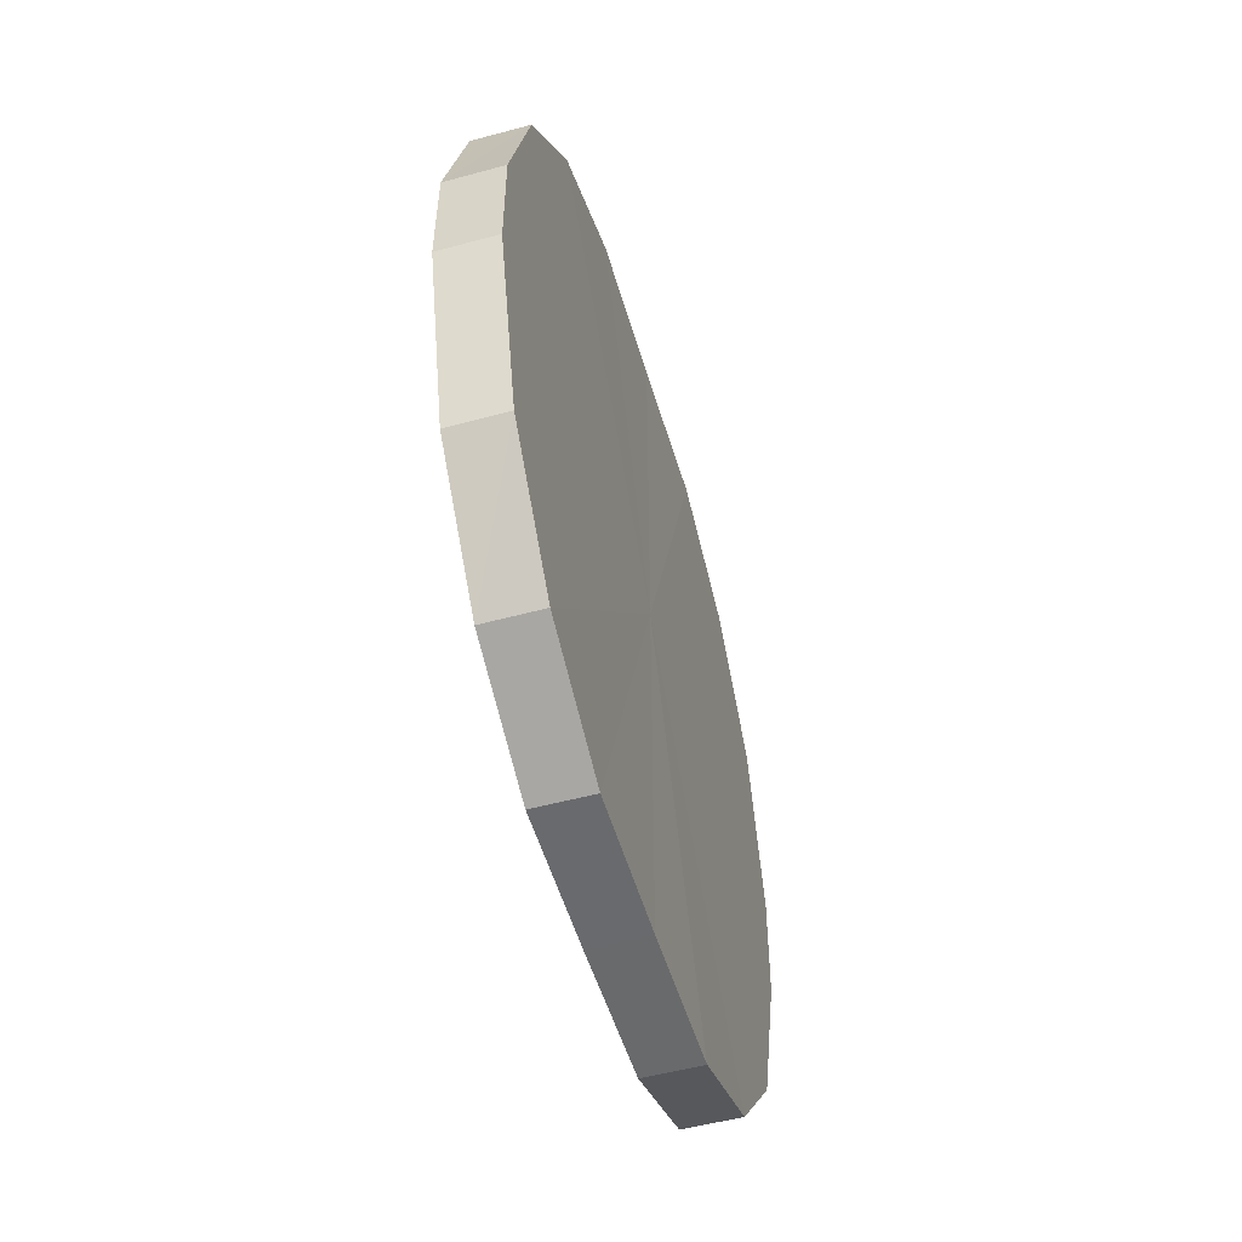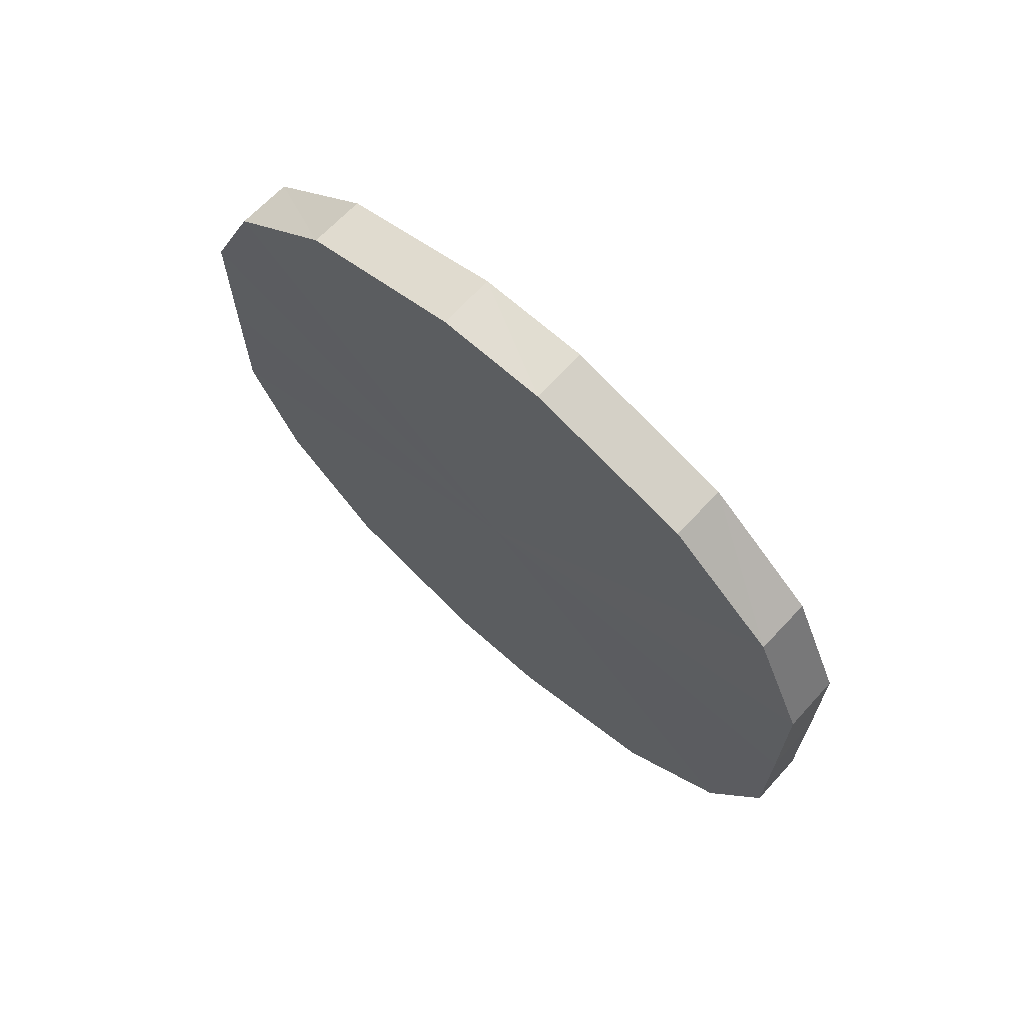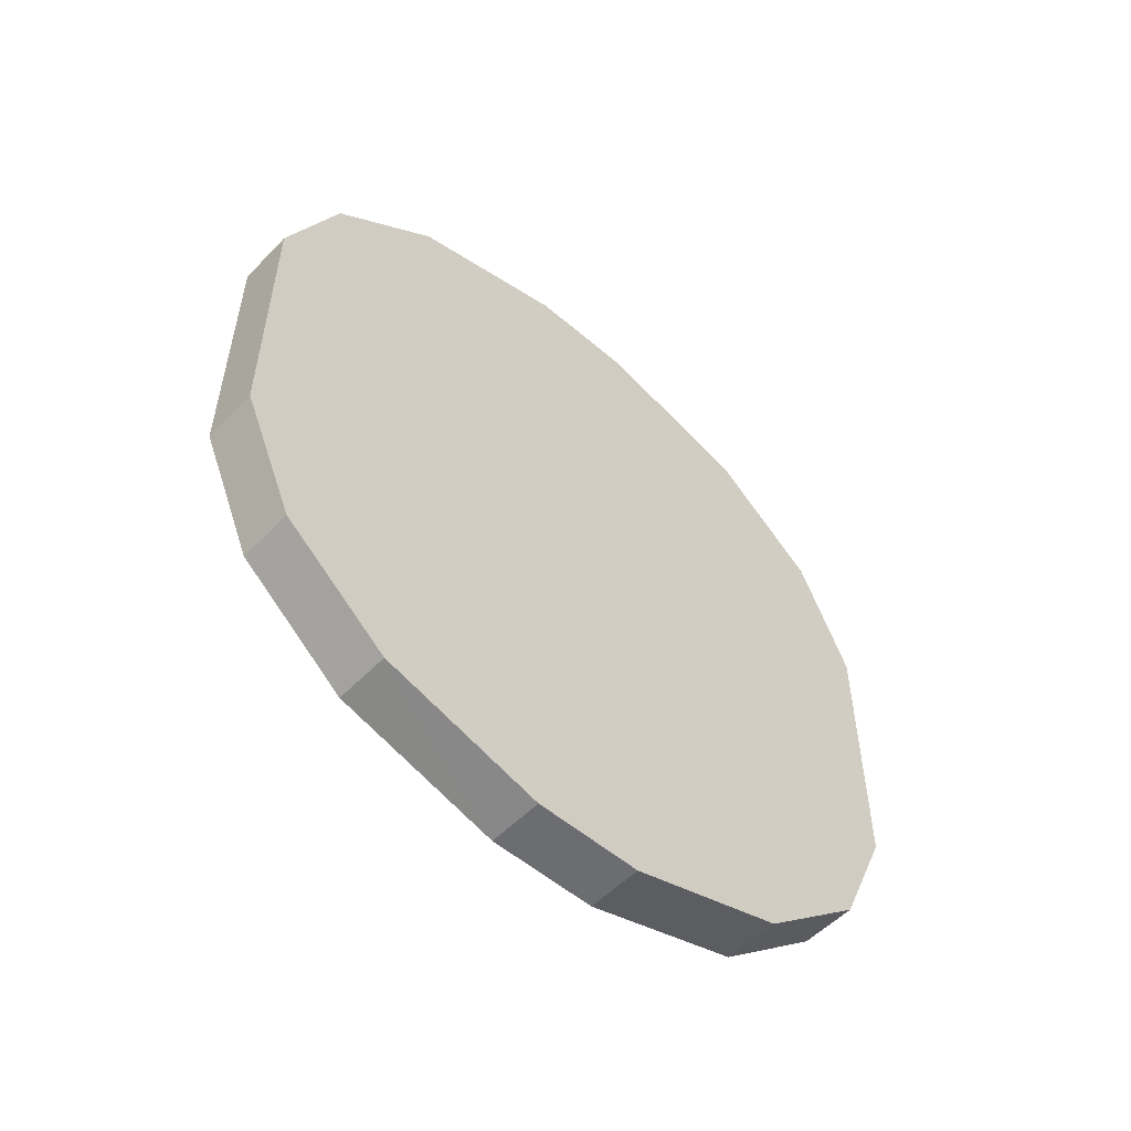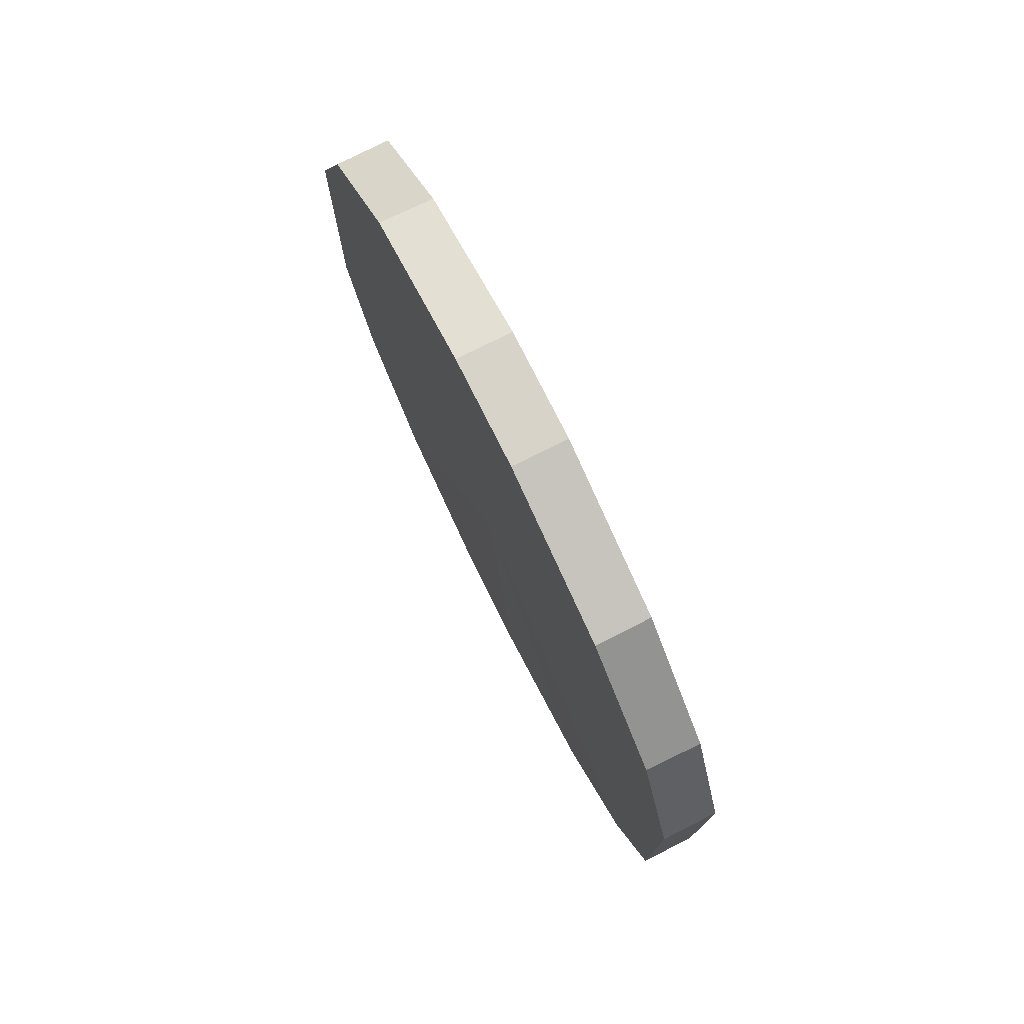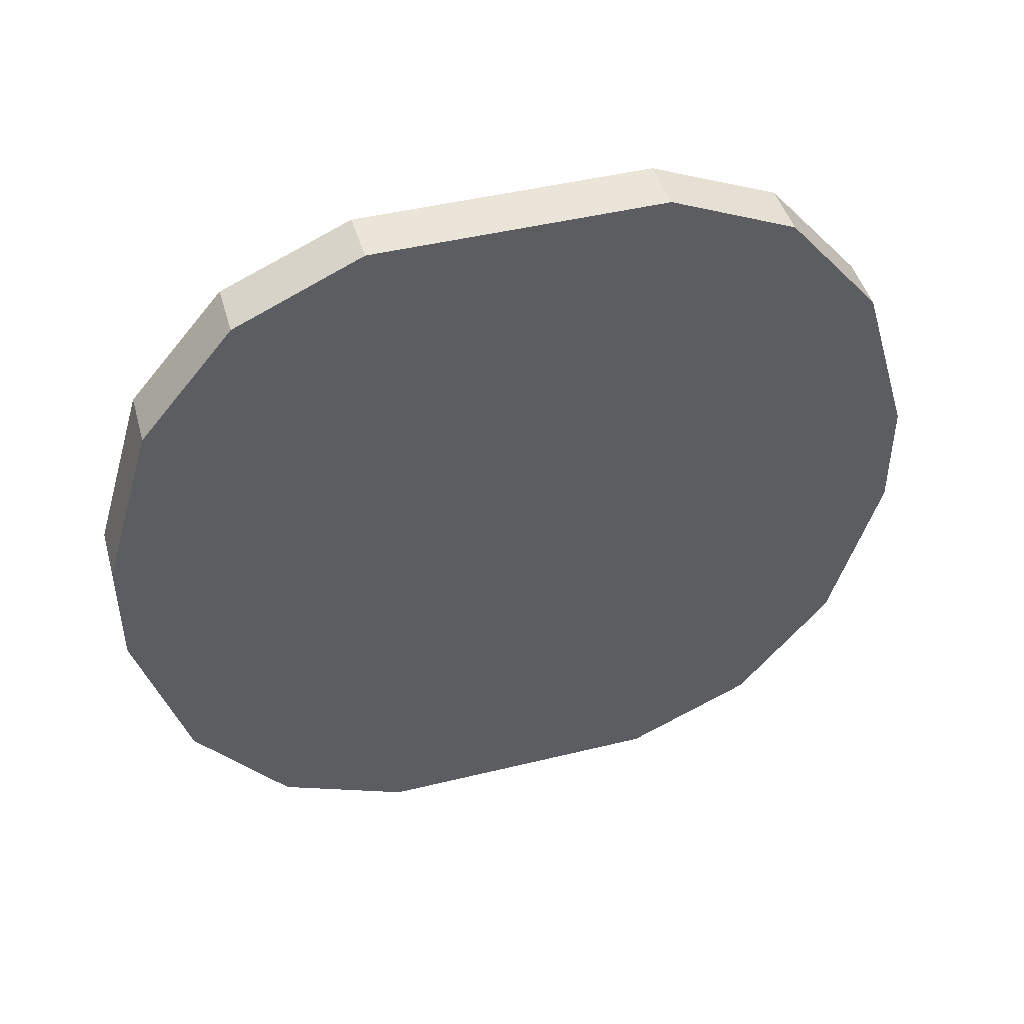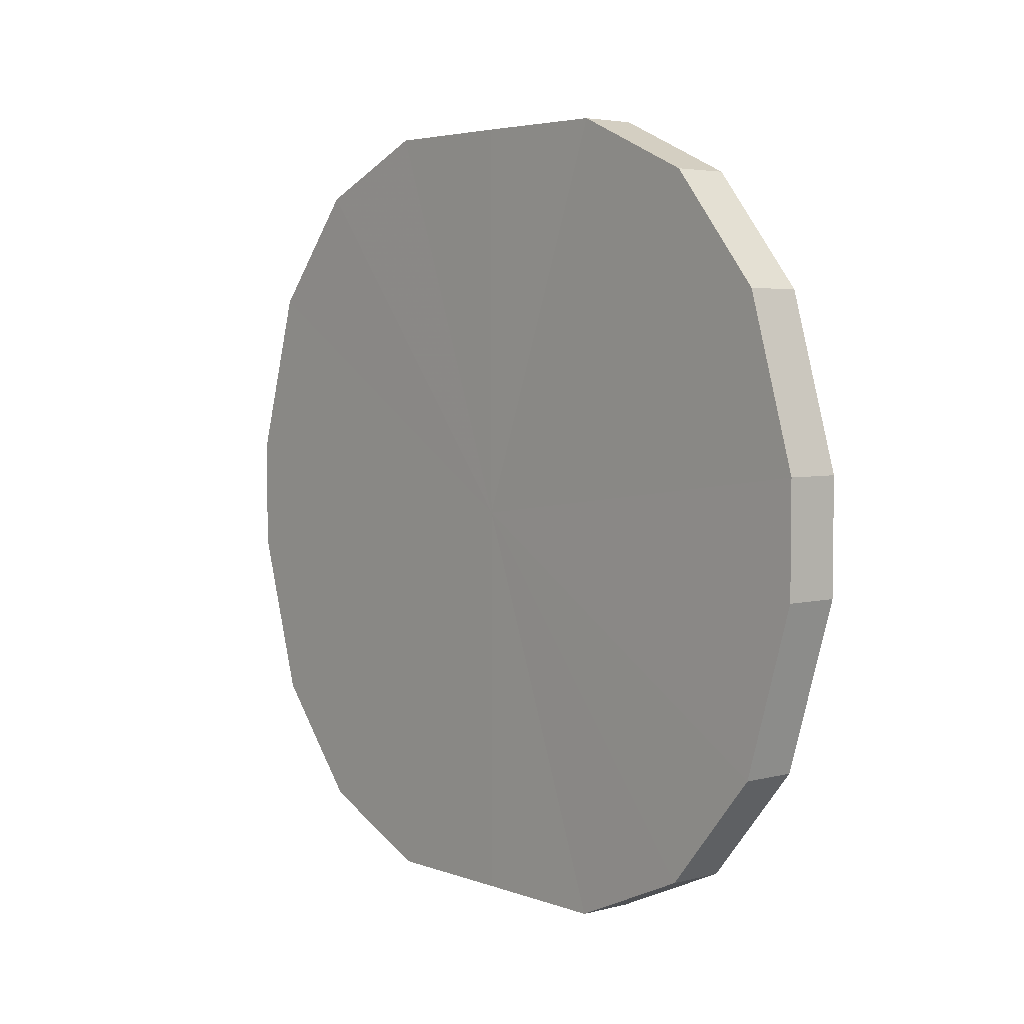
<metadata>
{"format":"obj","ext":"obj","renderer":"f3d","projection":"perspective","resolution":1024,"background":"white","views":[{"elev":-52.8,"azim":-163.9,"up":"+Y"},{"elev":67.8,"azim":131.9,"up":"+Z"},{"elev":-54.0,"azim":47.7,"up":"+Z"},{"elev":75.9,"azim":-26.3,"up":"+Z"},{"elev":45.5,"azim":-105.9,"up":"+Y"},{"elev":4.4,"azim":139.6,"up":"+Y"}]}
</metadata>
<code>
o 4354
v 2243 1878 8.15
v 2243 1878 8.176
v 2243 1878 8.15
v 2243 1878 8.198
v 2243 1878 8.176
v 2243 1878 8.124
v 2243 1878 8.124
v 2243 1878 8.215
v 2243 1878 8.198
v 2243 1878 8.102
v 2243 1878 8.102
v 2243 1878 8.224
v 2243 1878 8.215
v 2243 1878 8.085
v 2243 1878 8.085
v 2243 1878 8.224
v 2243 1878 8.224
v 2243 1878 8.076
v 2243 1878 8.076
v 2243 1878 8.215
v 2243 1878 8.224
v 2243 1878 8.076
v 2243 1878 8.076
v 2243 1878 8.198
v 2243 1878 8.215
v 2243 1878 8.085
v 2243 1878 8.085
v 2243 1878 8.176
v 2243 1878 8.198
v 2243 1878 8.102
v 2243 1878 8.102
v 2243 1878 8.15
v 2243 1878 8.176
v 2243 1878 8.124
v 2243 1878 8.124
v 2243 1878 8.15
v 2243 1878 8.15
v 2243 1878 8.176
v 2243 1878 8.176
v 2243 1878 8.198
v 2243 1878 8.198
v 2243 1878 8.124
v 2243 1878 8.15
v 2243 1878 8.102
v 2243 1878 8.124
v 2243 1878 8.215
v 2243 1878 8.215
v 2243 1878 8.085
v 2243 1878 8.102
v 2243 1878 8.076
v 2243 1878 8.085
v 2243 1878 8.224
v 2243 1878 8.224
v 2243 1878 8.076
v 2243 1878 8.076
v 2243 1878 8.085
v 2243 1878 8.076
v 2243 1878 8.224
v 2243 1878 8.224
v 2243 1878 8.102
v 2243 1878 8.085
v 2243 1878 8.124
v 2243 1878 8.102
v 2243 1878 8.215
v 2243 1878 8.215
v 2243 1878 8.15
v 2243 1878 8.124
v 2243 1878 8.176
v 2243 1878 8.15
v 2243 1878 8.198
v 2243 1878 8.198
v 2243 1878 8.176
v 2243 1878 8.15
v 2243 1878 8.176
v 2243 1878 8.15
v 2243 1878 8.198
v 2243 1878 8.124
v 2243 1878 8.215
v 2243 1878 8.102
v 2243 1878 8.224
v 2243 1878 8.085
v 2243 1878 8.224
v 2243 1878 8.076
v 2243 1878 8.215
v 2243 1878 8.076
v 2243 1878 8.198
v 2243 1878 8.085
v 2243 1878 8.176
v 2243 1878 8.102
v 2243 1878 8.15
v 2243 1878 8.124
v 2243 1878 8.15
v 2243 1878 8.15
v 2243 1878 8.176
v 2243 1878 8.124
v 2243 1878 8.198
v 2243 1878 8.102
v 2243 1878 8.215
v 2243 1878 8.085
v 2243 1878 8.224
v 2243 1878 8.076
v 2243 1878 8.224
v 2243 1878 8.076
v 2243 1878 8.215
v 2243 1878 8.085
v 2243 1878 8.198
v 2243 1878 8.102
v 2243 1878 8.176
v 2243 1878 8.124
v 2243 1878 8.15
f 1 2 3
f 2 4 5
f 6 1 7
f 4 8 9
f 10 6 11
f 8 12 13
f 14 10 15
f 12 16 17
f 18 14 19
f 16 20 21
f 22 18 23
f 20 24 25
f 26 22 27
f 24 28 29
f 30 26 31
f 28 32 33
f 34 30 35
f 32 34 36
f 37 38 39
f 39 40 41
f 42 43 37
f 44 45 42
f 41 46 47
f 48 49 44
f 50 51 48
f 47 52 53
f 54 55 50
f 56 57 54
f 53 58 59
f 60 61 56
f 62 63 60
f 59 64 65
f 66 67 62
f 68 69 66
f 65 70 71
f 71 72 68
f 73 74 75
f 73 76 74
f 73 75 77
f 73 78 76
f 73 77 79
f 73 80 78
f 73 79 81
f 73 82 80
f 73 81 83
f 73 84 82
f 73 83 85
f 73 86 84
f 73 85 87
f 73 88 86
f 73 87 89
f 73 90 88
f 73 89 91
f 73 91 90
f 92 93 94
f 92 95 93
f 92 94 96
f 92 97 95
f 92 96 98
f 92 99 97
f 92 98 100
f 92 101 99
f 92 100 102
f 92 103 101
f 92 102 104
f 92 105 103
f 92 104 106
f 92 107 105
f 92 106 108
f 92 109 107
f 92 108 110
f 92 110 109

</code>
